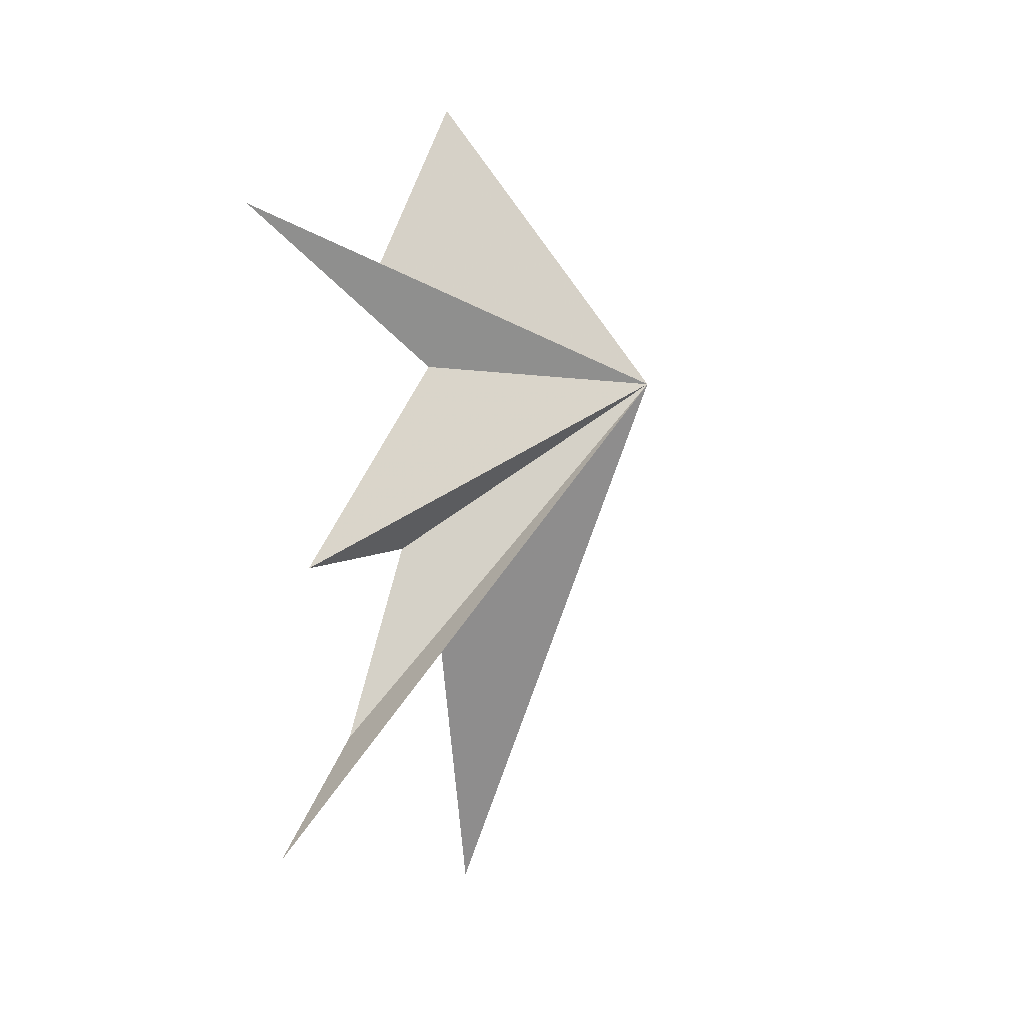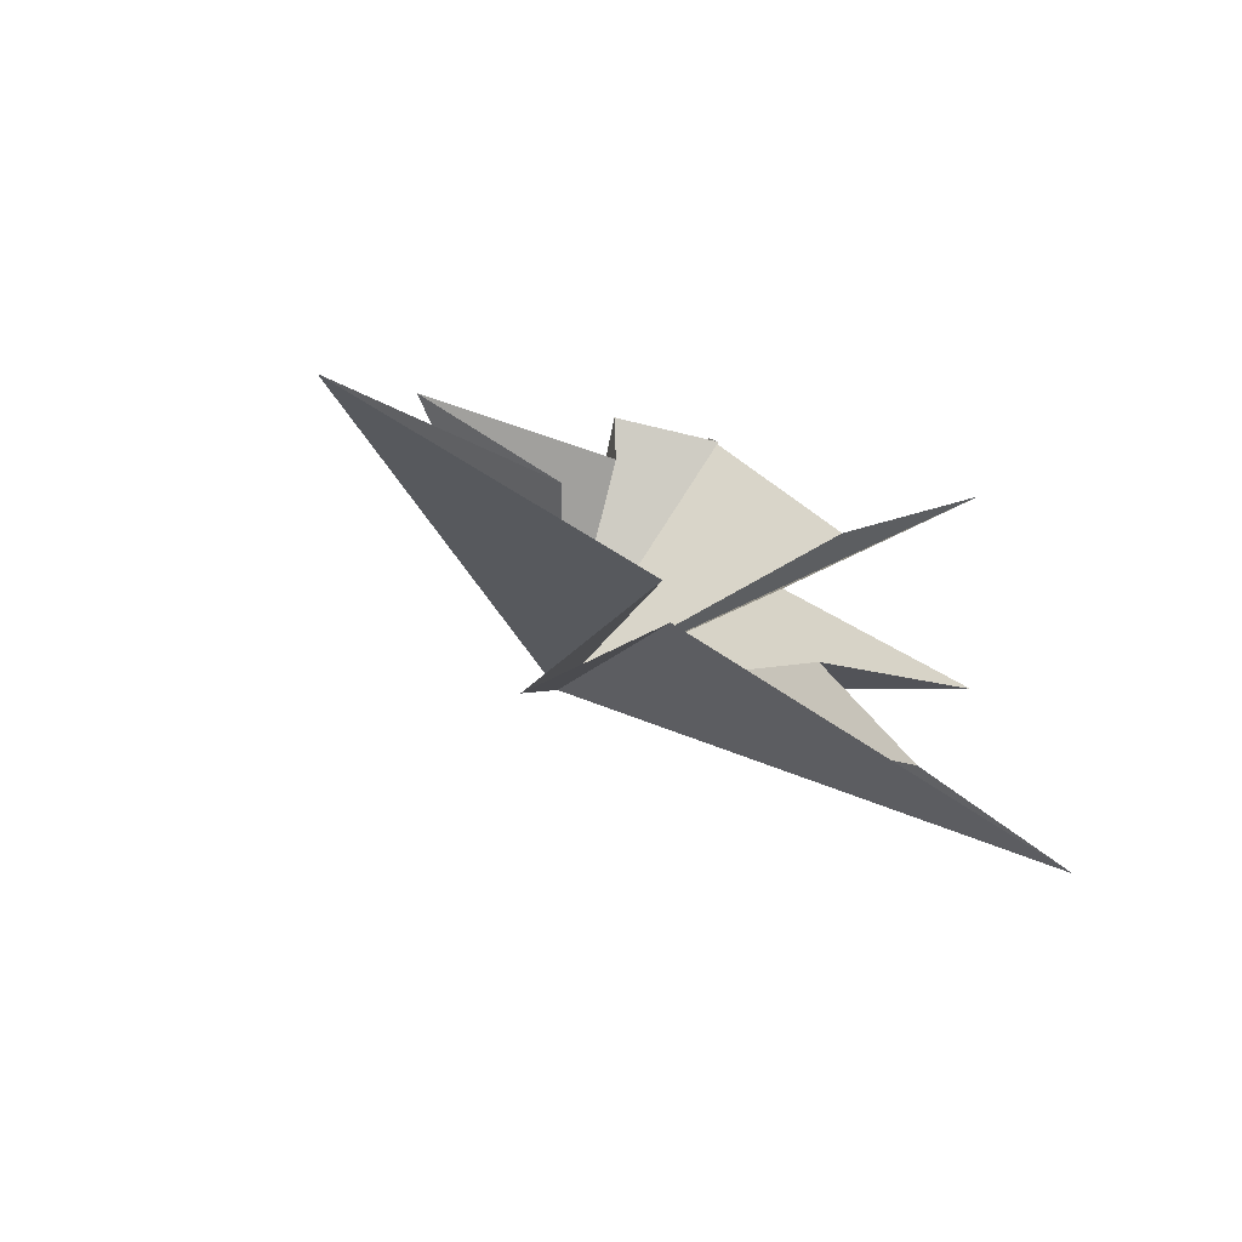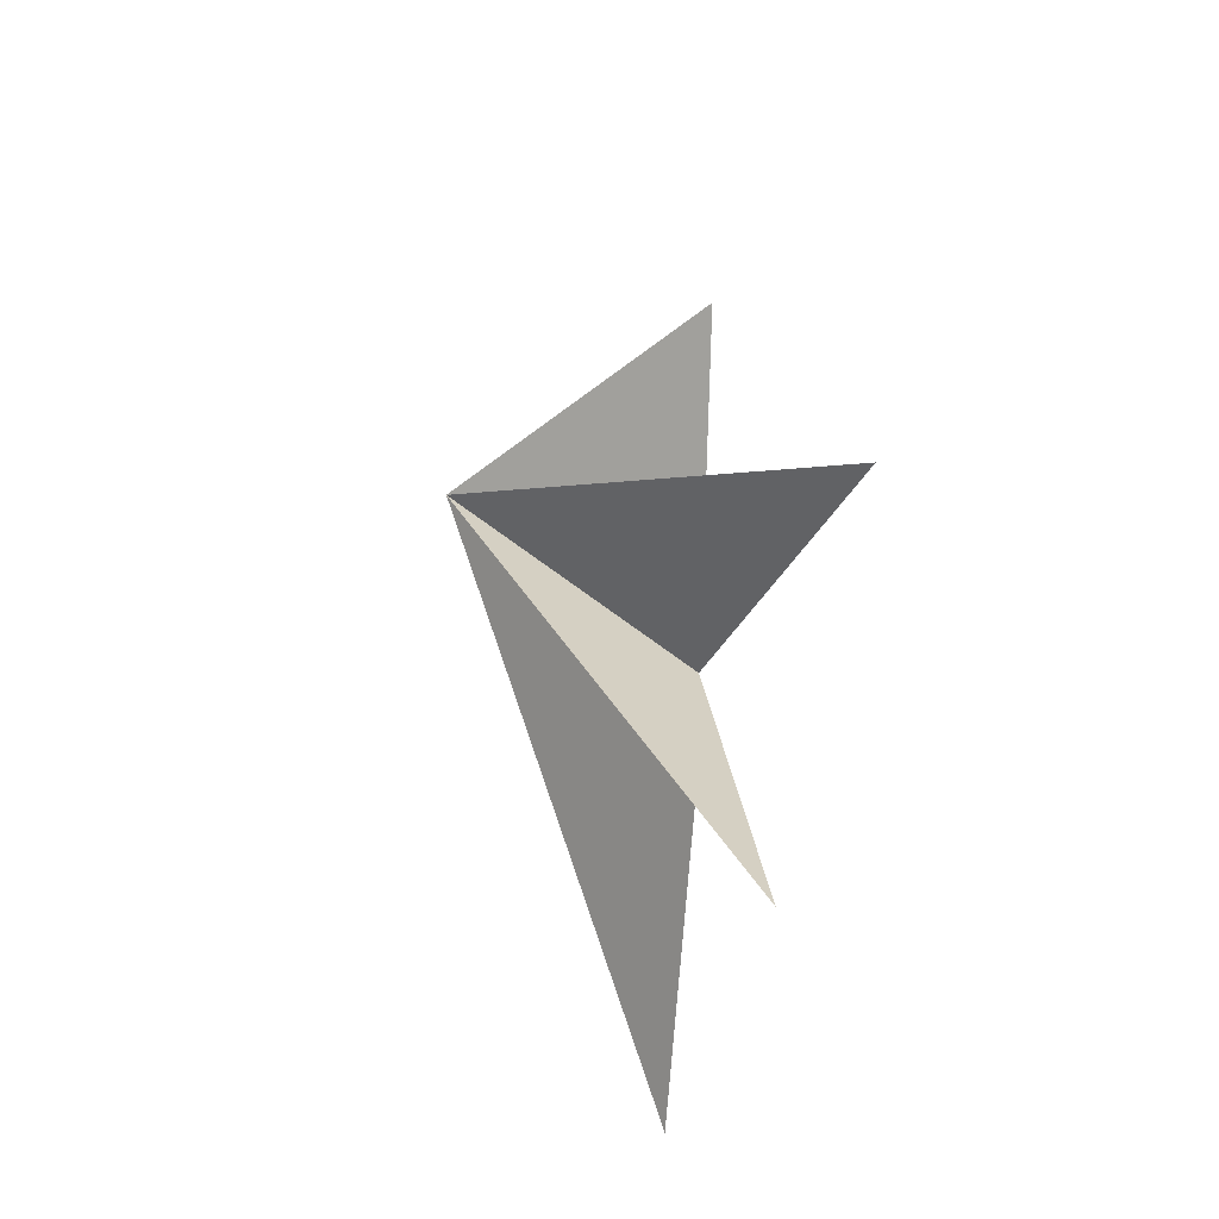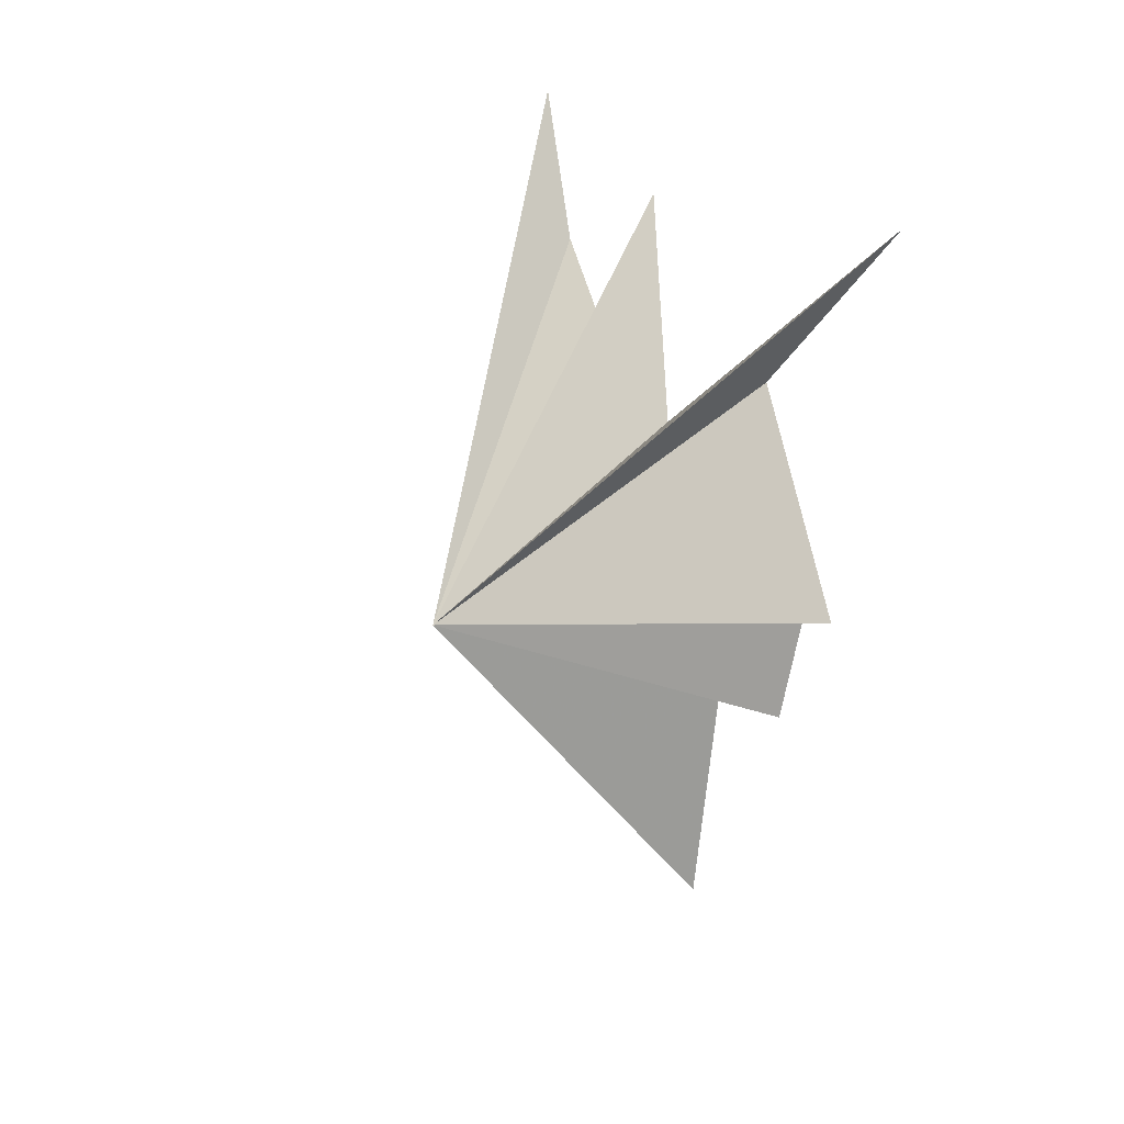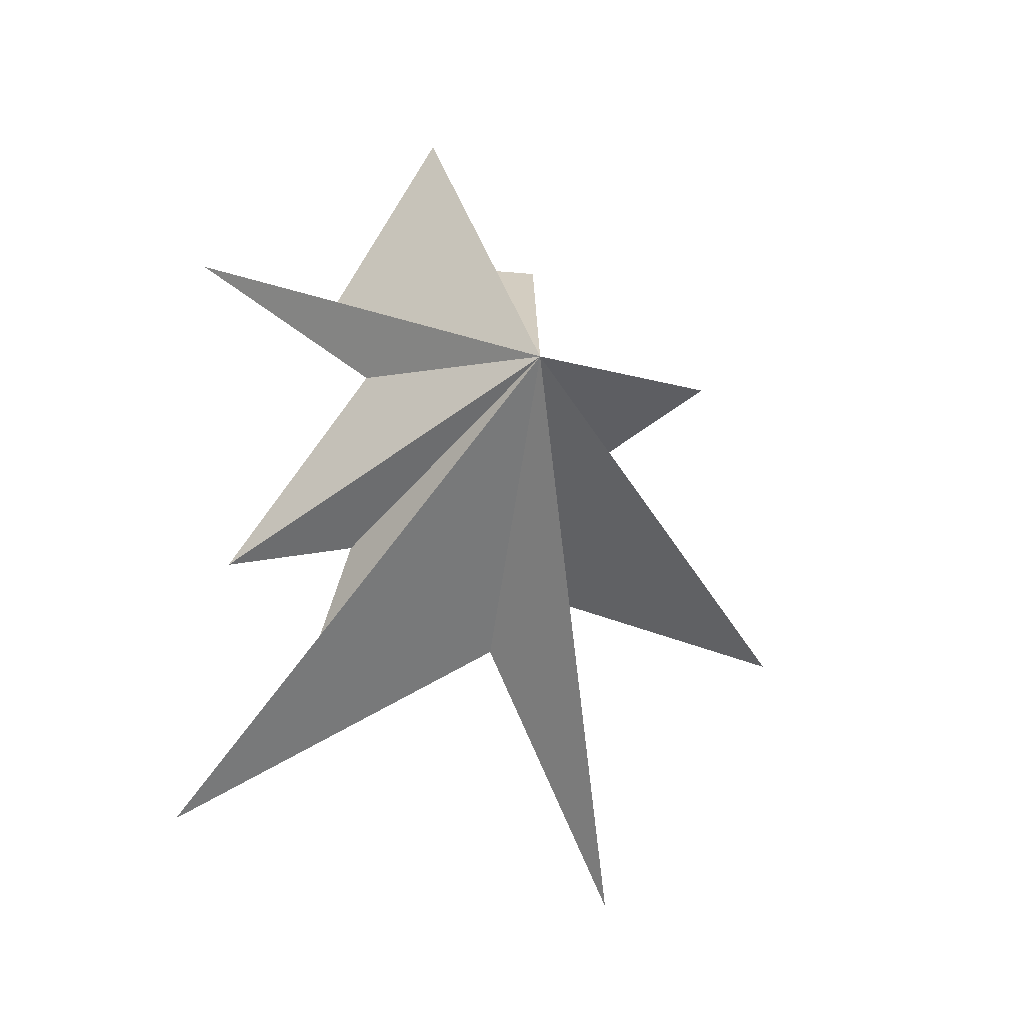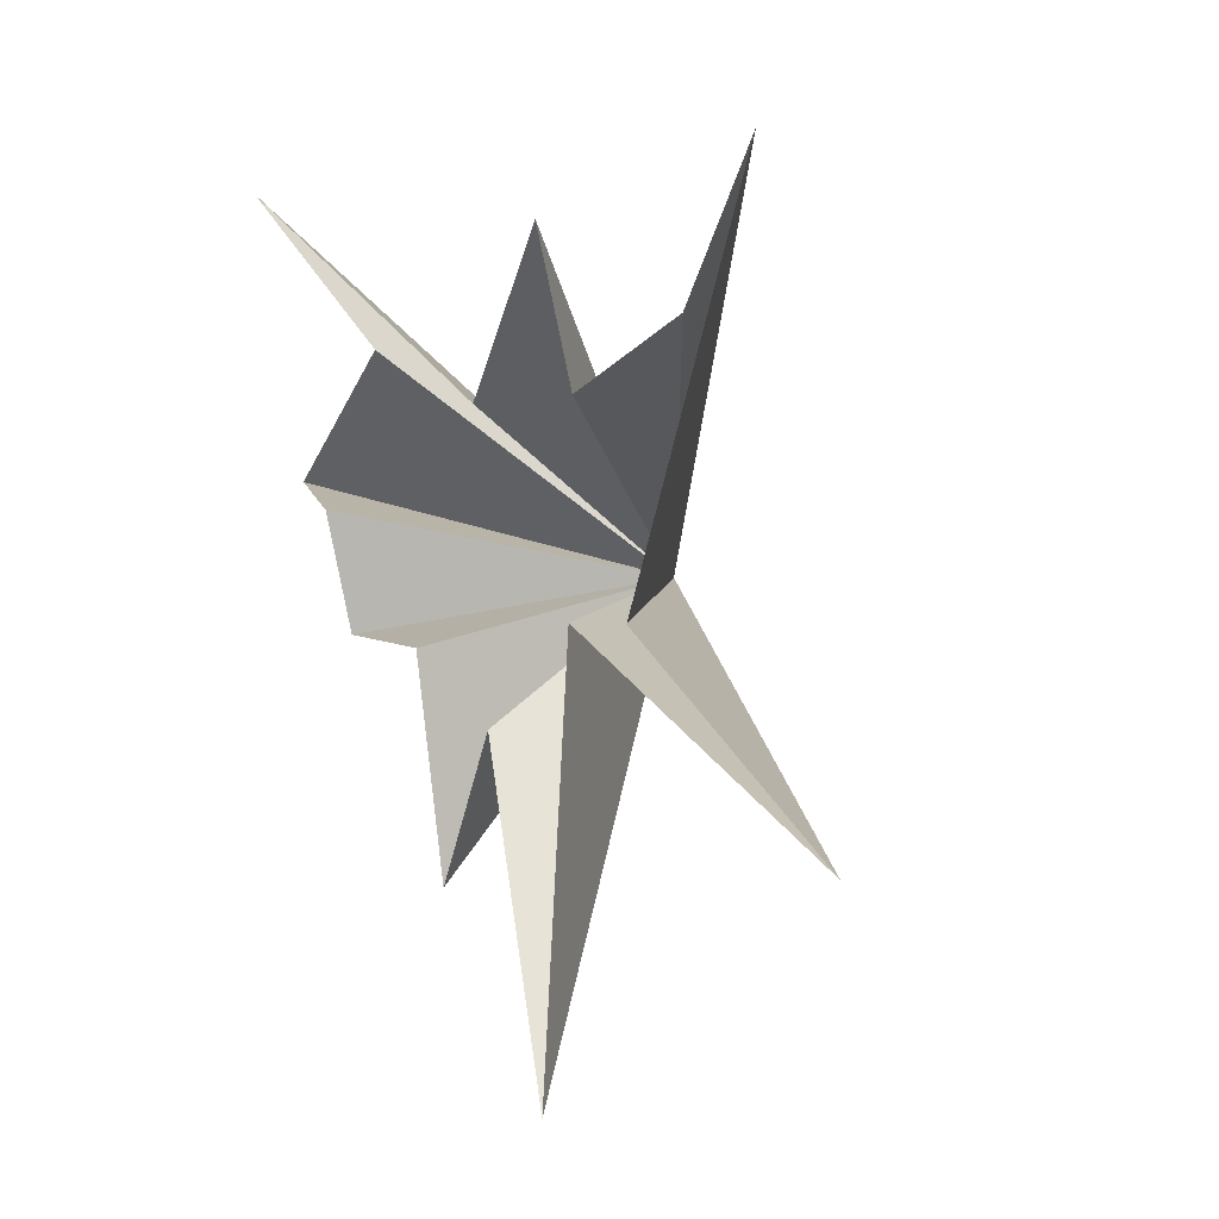
<metadata>
{"format":"obj","ext":"obj","renderer":"f3d","projection":"perspective","resolution":1024,"background":"white","views":[{"elev":0.2,"azim":-159.8,"up":"+Z"},{"elev":-63.4,"azim":63.7,"up":"+Z"},{"elev":-44.0,"azim":-8.9,"up":"+Z"},{"elev":18.2,"azim":-20.0,"up":"+Y"},{"elev":-9.8,"azim":-103.6,"up":"+Z"},{"elev":5.5,"azim":146.3,"up":"+Y"}]}
</metadata>
<code>
v 0.1989 6.391 -9.033
v -0.2932 -0.5625 -5.255
v 0.2162 -3.393 -10.98
v -0.3074 -0.6748 -3.669
v 1.215 -7.734 -5.296
v -0.4702 -2.626 -1.036
v -0.8316 -5.564 1.017
v -0.473 -1.521 1.259
v -0.5723 -1.514 3.67
v -0.1628 0.6579 3.818
v -1.084 1.006 6.399
v -0.2315 3.417 2.145
v 1.135 6.022 3.814
v -1.292 2.533 0.7549
v 0.09669 5.385 -3.392
v -0.7816 2.754 -3.051
v -0.1353 3.971 -6.891
v -5.156 -0.5085 0.4844
f 11 18 10
f 2 18 1
f 11 12 18
f 2 3 18
f 12 13 18
f 18 9 10
f 8 9 18
f 18 7 8
f 6 7 18
f 18 5 6
f 4 5 18
f 18 14 15
f 16 18 15
f 17 18 16
f 17 1 18
f 18 3 4
f 18 13 14

</code>
